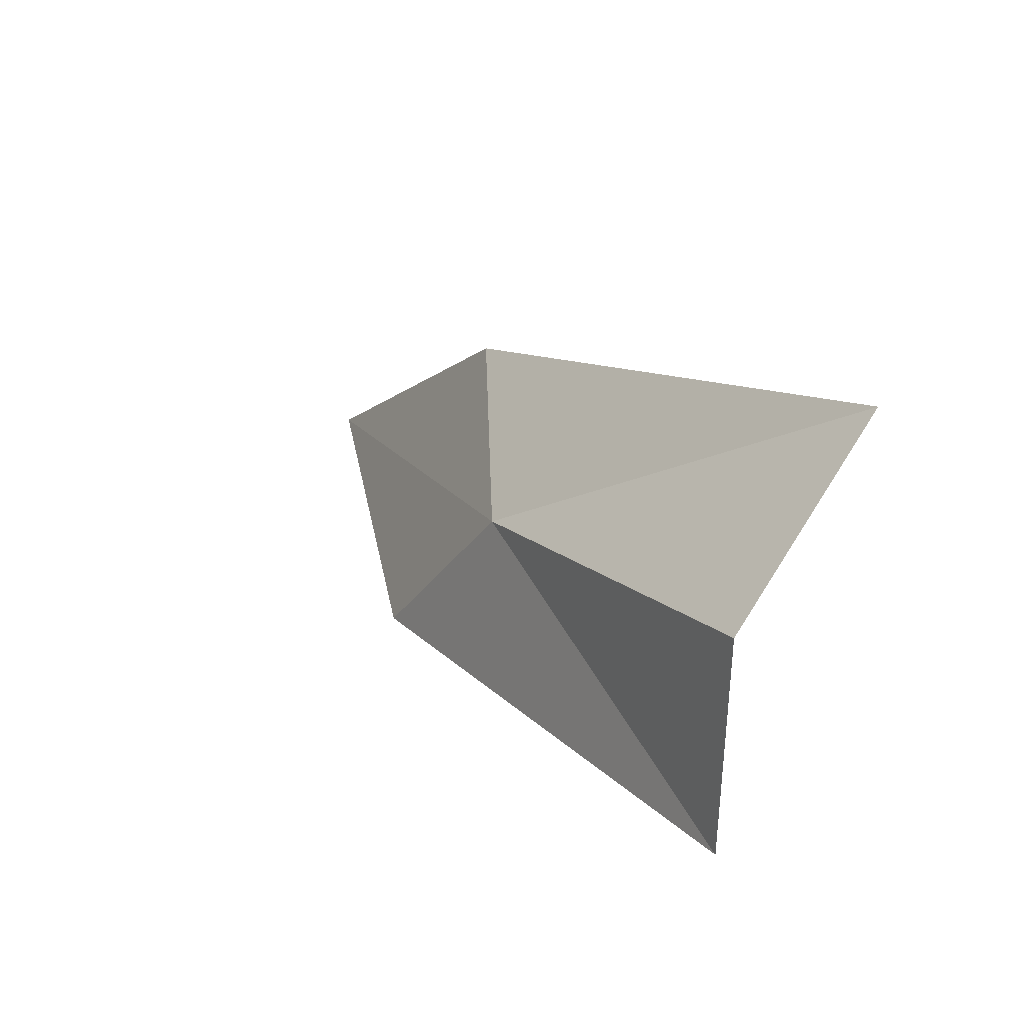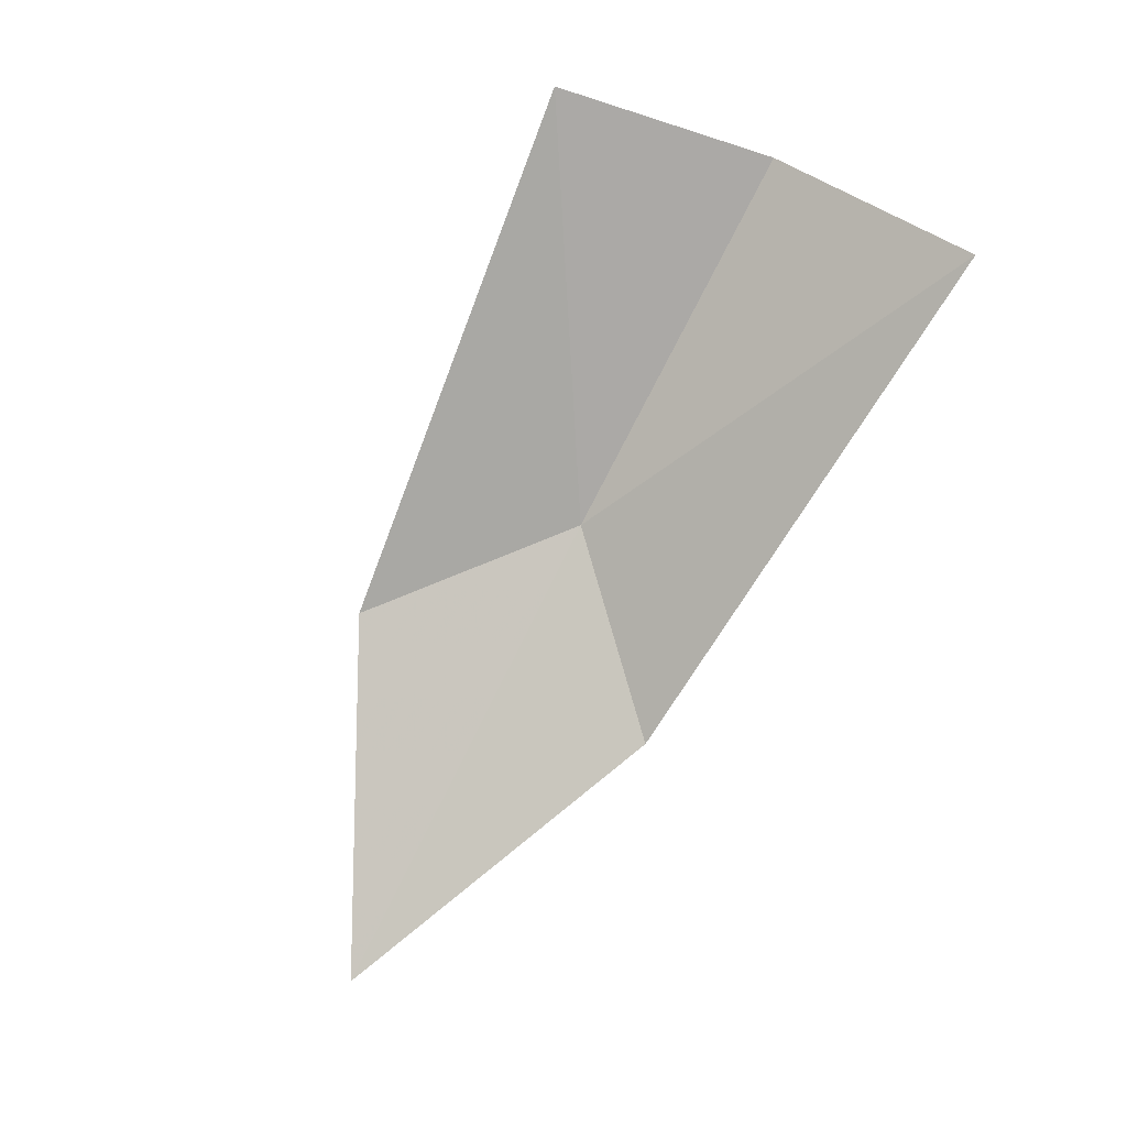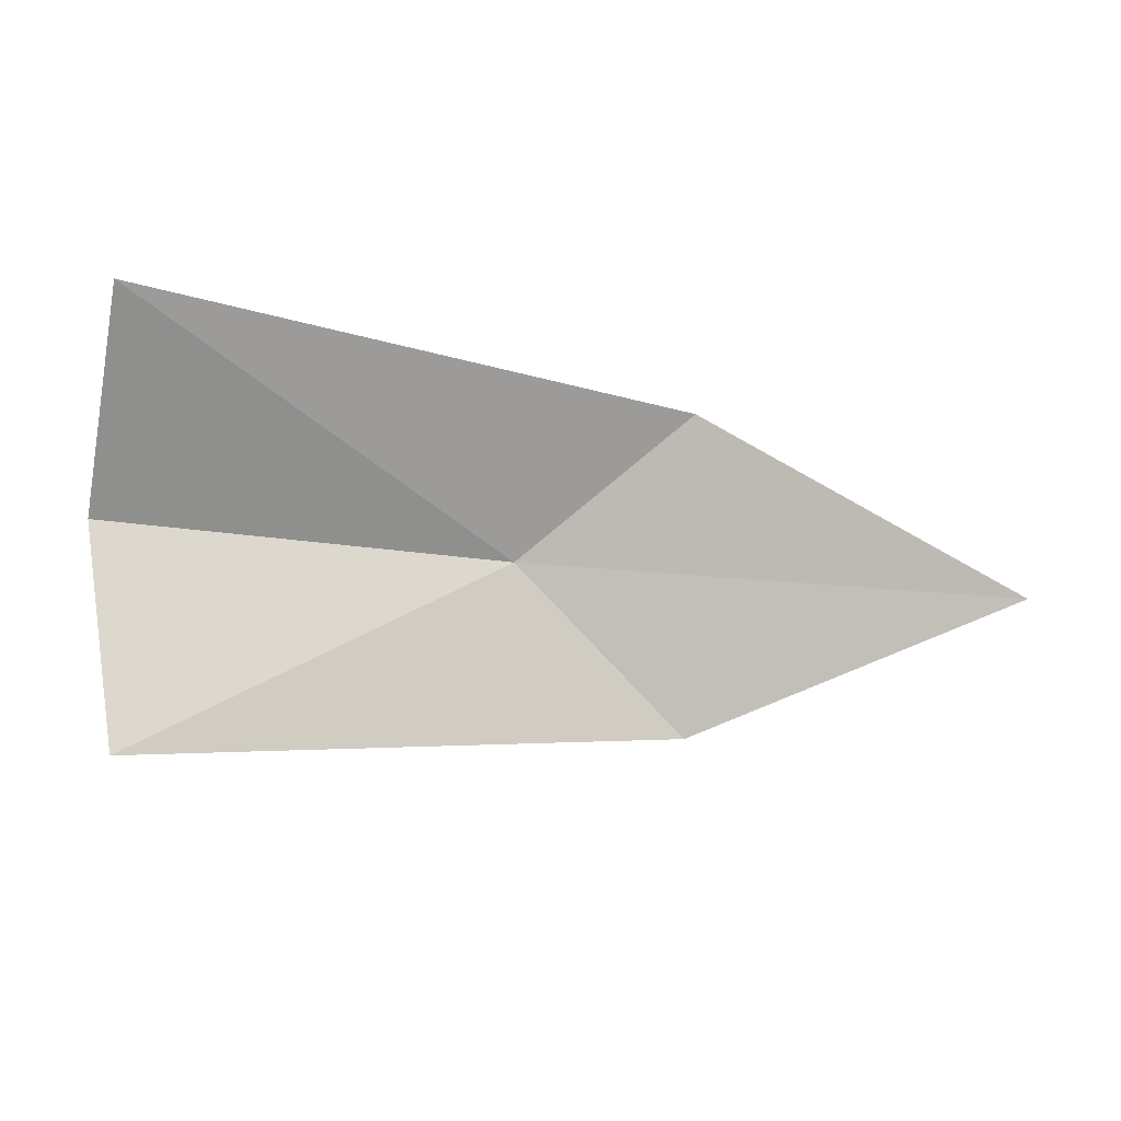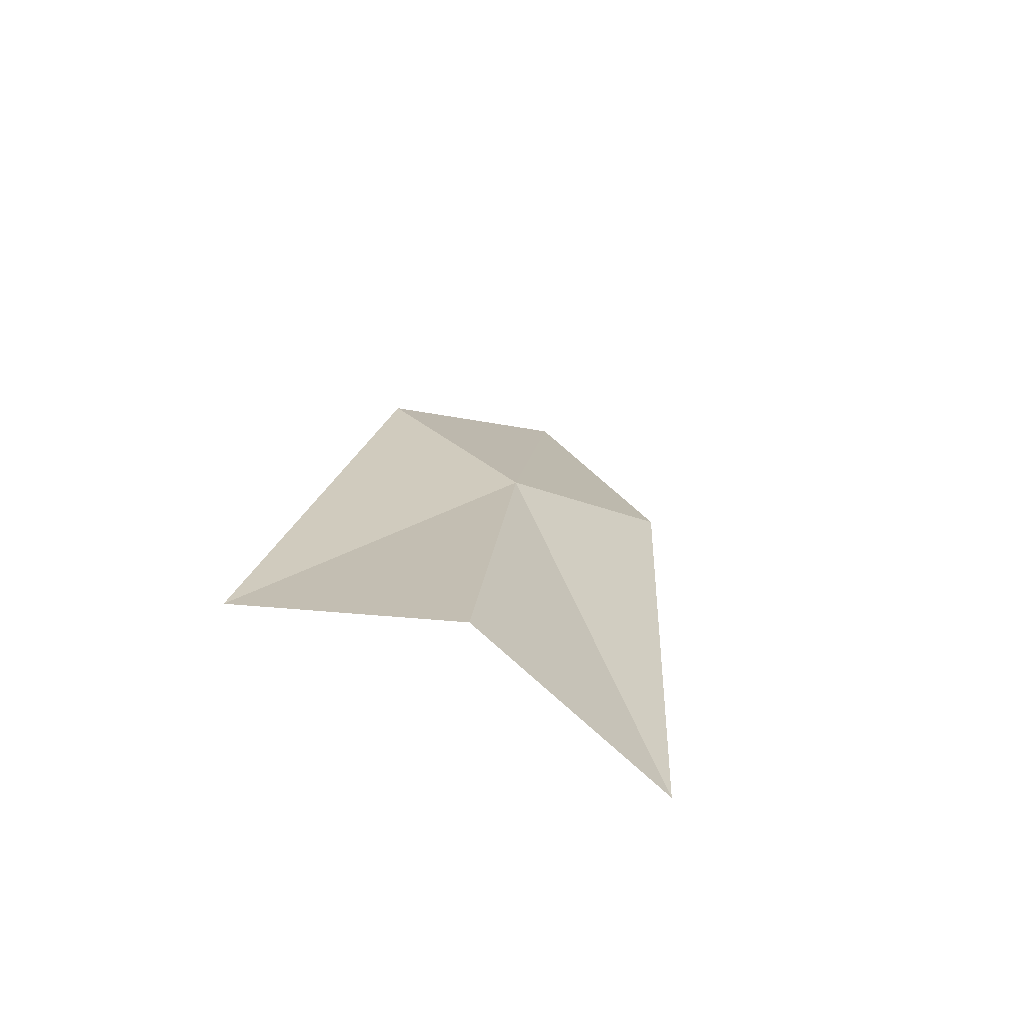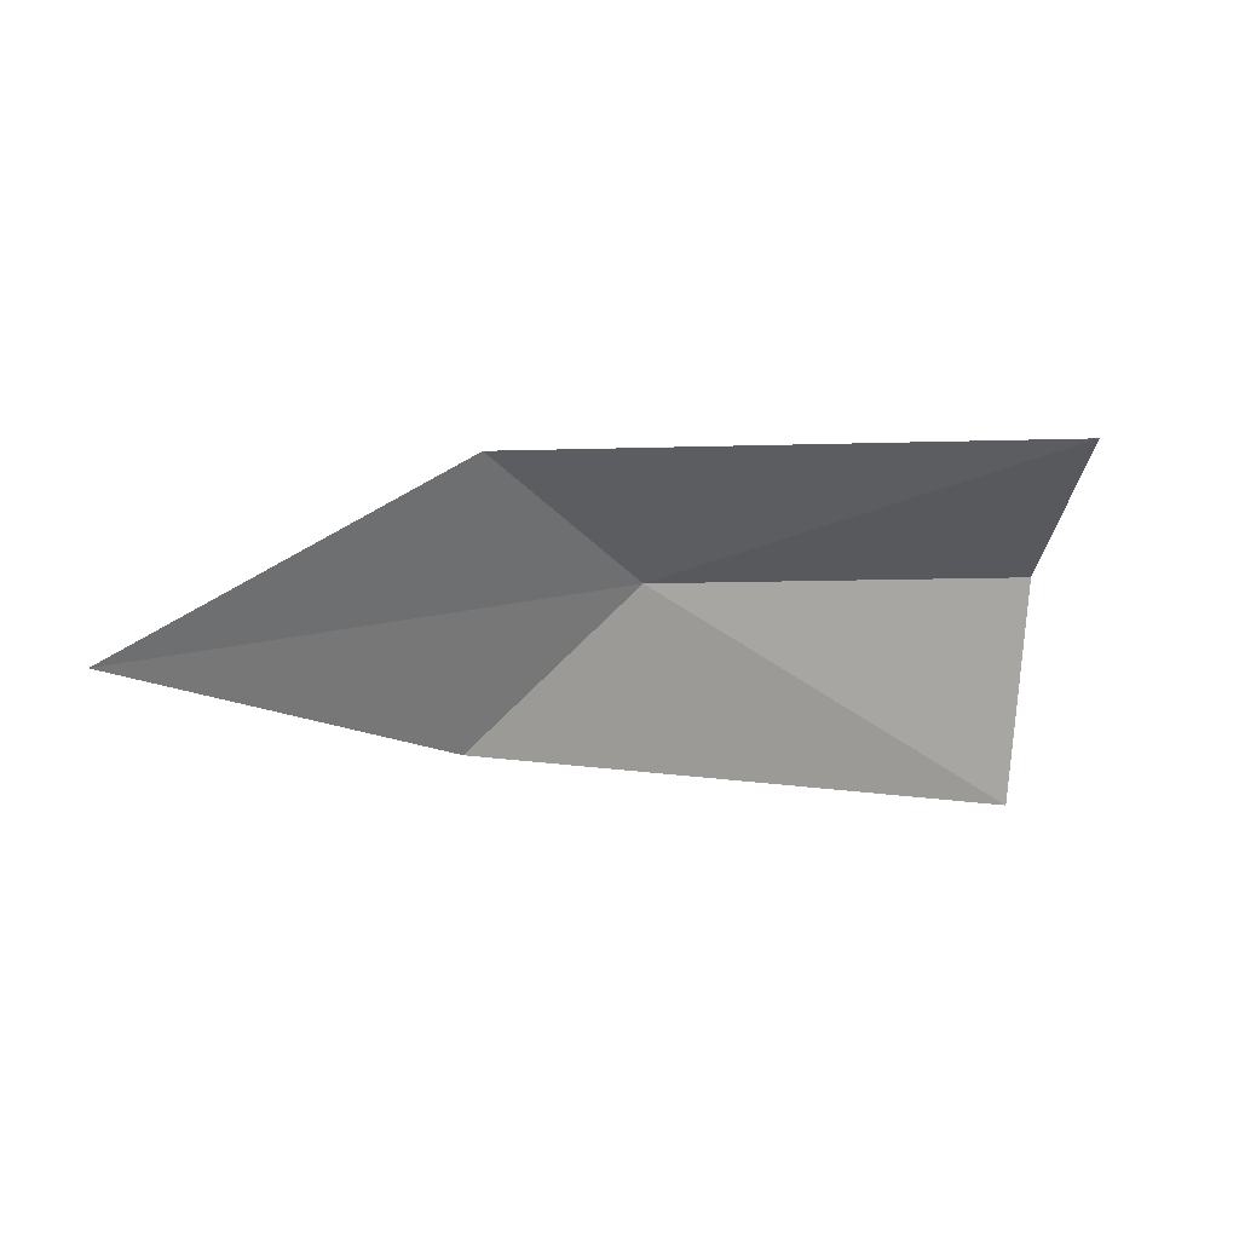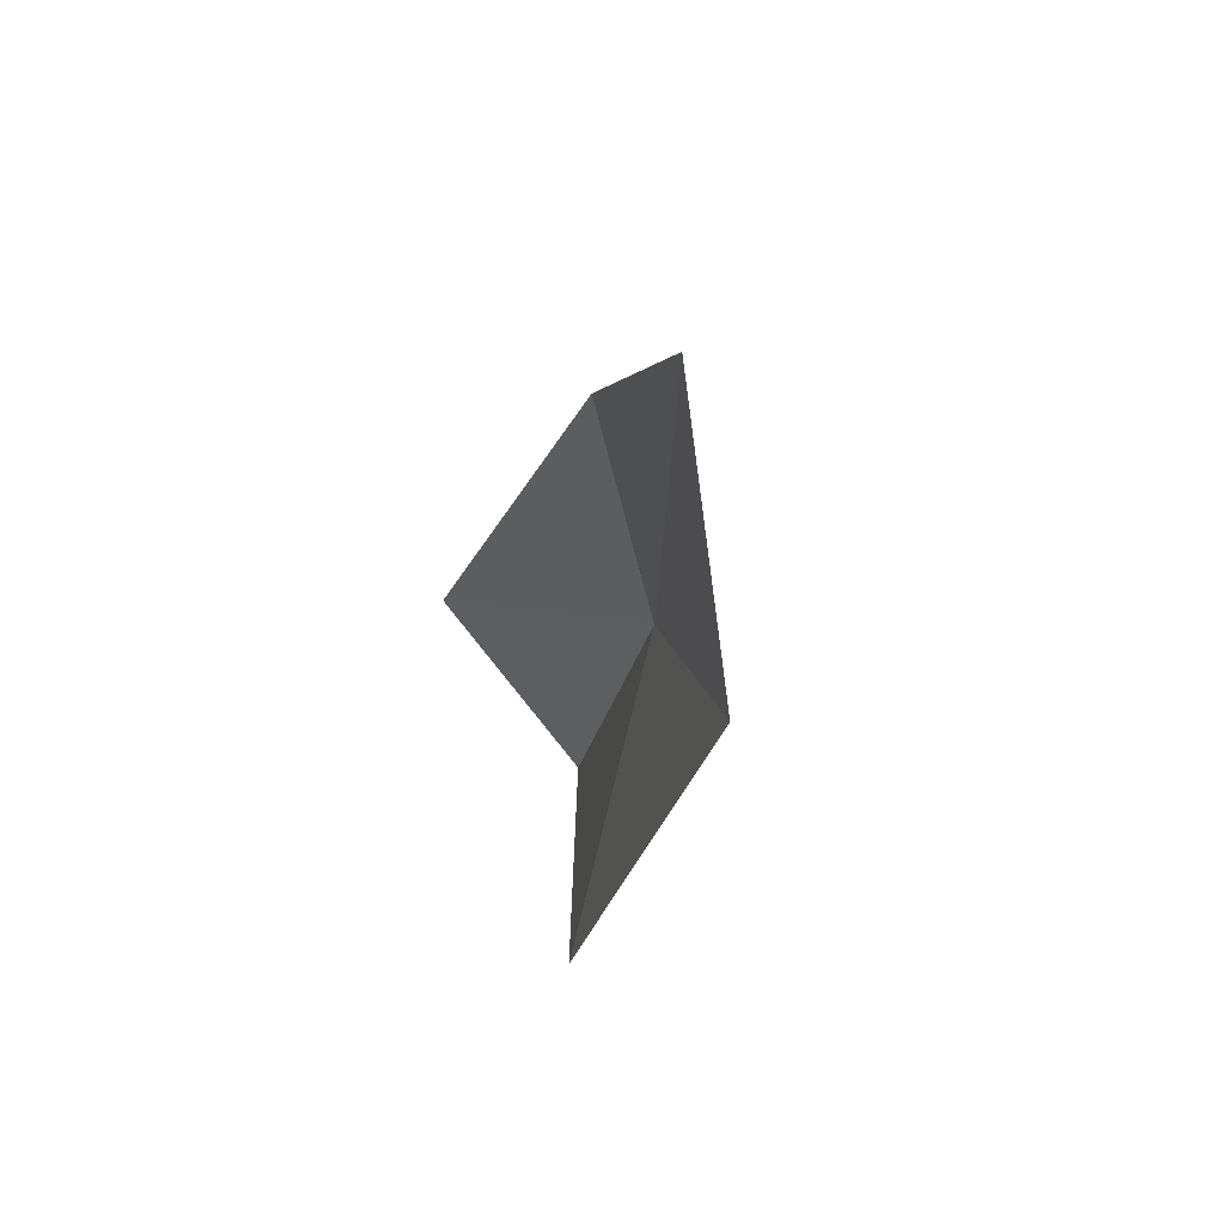
<metadata>
{"format":"obj","ext":"obj","renderer":"f3d","projection":"perspective","resolution":1024,"background":"white","views":[{"elev":18.4,"azim":-134.0,"up":"+Z"},{"elev":-64.9,"azim":-116.1,"up":"+Y"},{"elev":-15.3,"azim":-27.7,"up":"+Z"},{"elev":31.3,"azim":-82.1,"up":"+Y"},{"elev":-37.7,"azim":166.3,"up":"+Y"},{"elev":-24.6,"azim":66.2,"up":"+Z"}]}
</metadata>
<code>
v 0.235 0.1601 0.4063
v 0.2526 0.1527 0.4053
v 0.2417 0.1594 0.4002
v 0.2401 0.1556 0.4114
v 0.2213 0.1628 0.3985
v 0.2202 0.1636 0.4068
v 0.2192 0.1581 0.4135
f 1 2 3
f 1 4 2
f 1 5 6
f 1 3 5
f 1 7 4
f 1 6 7

</code>
